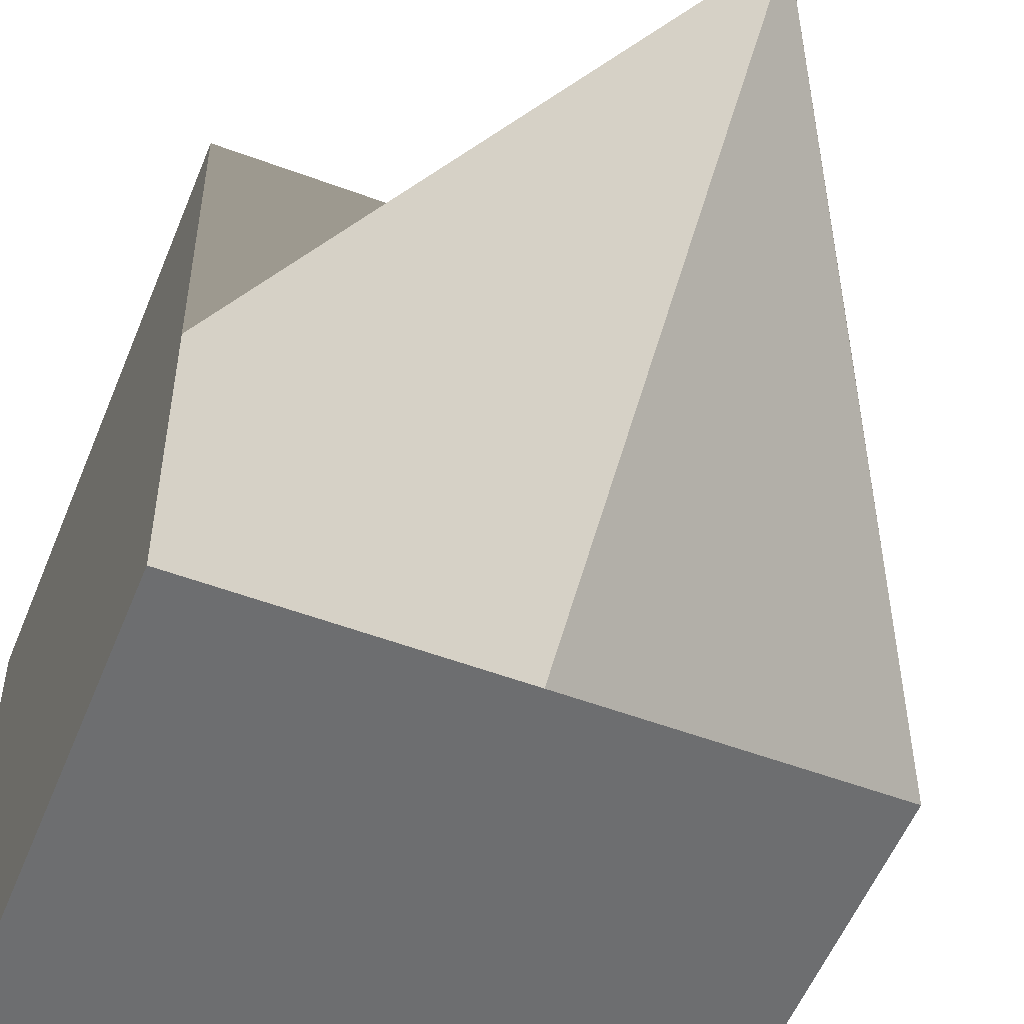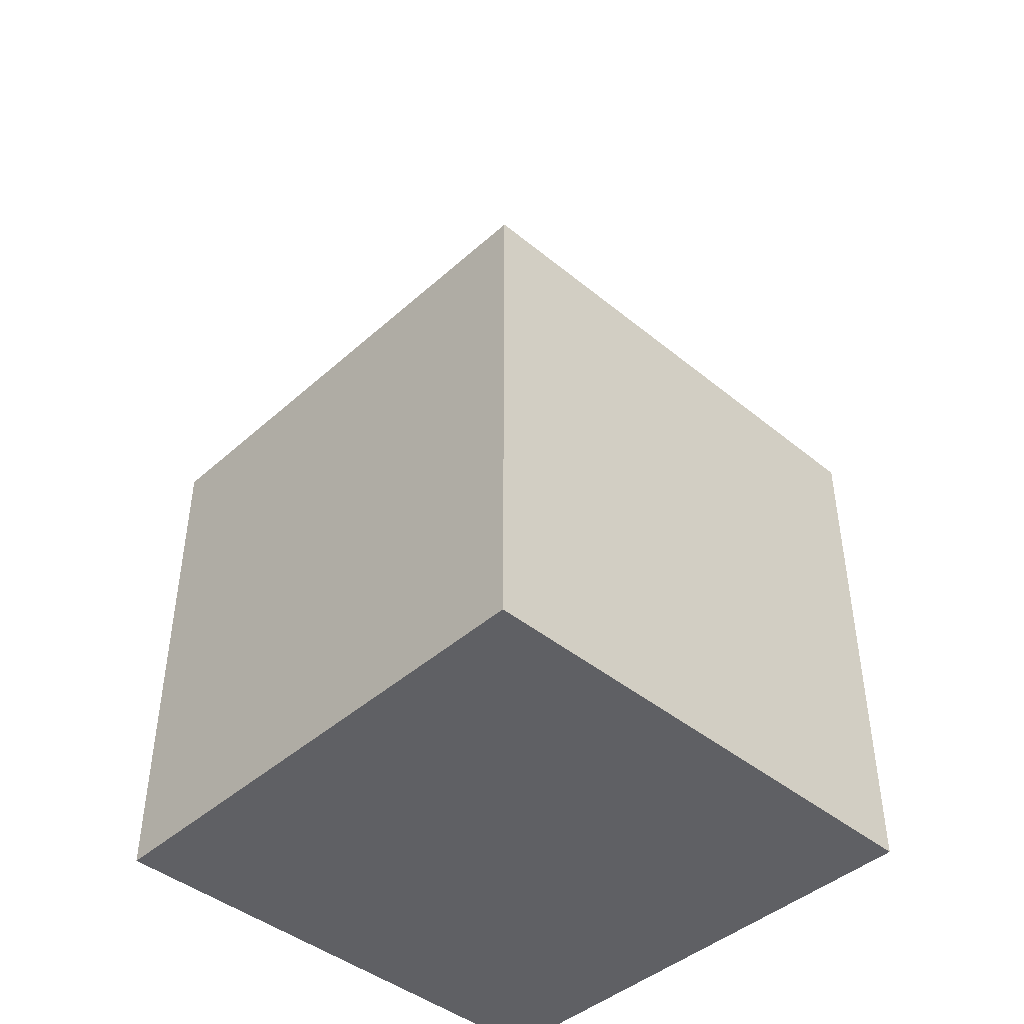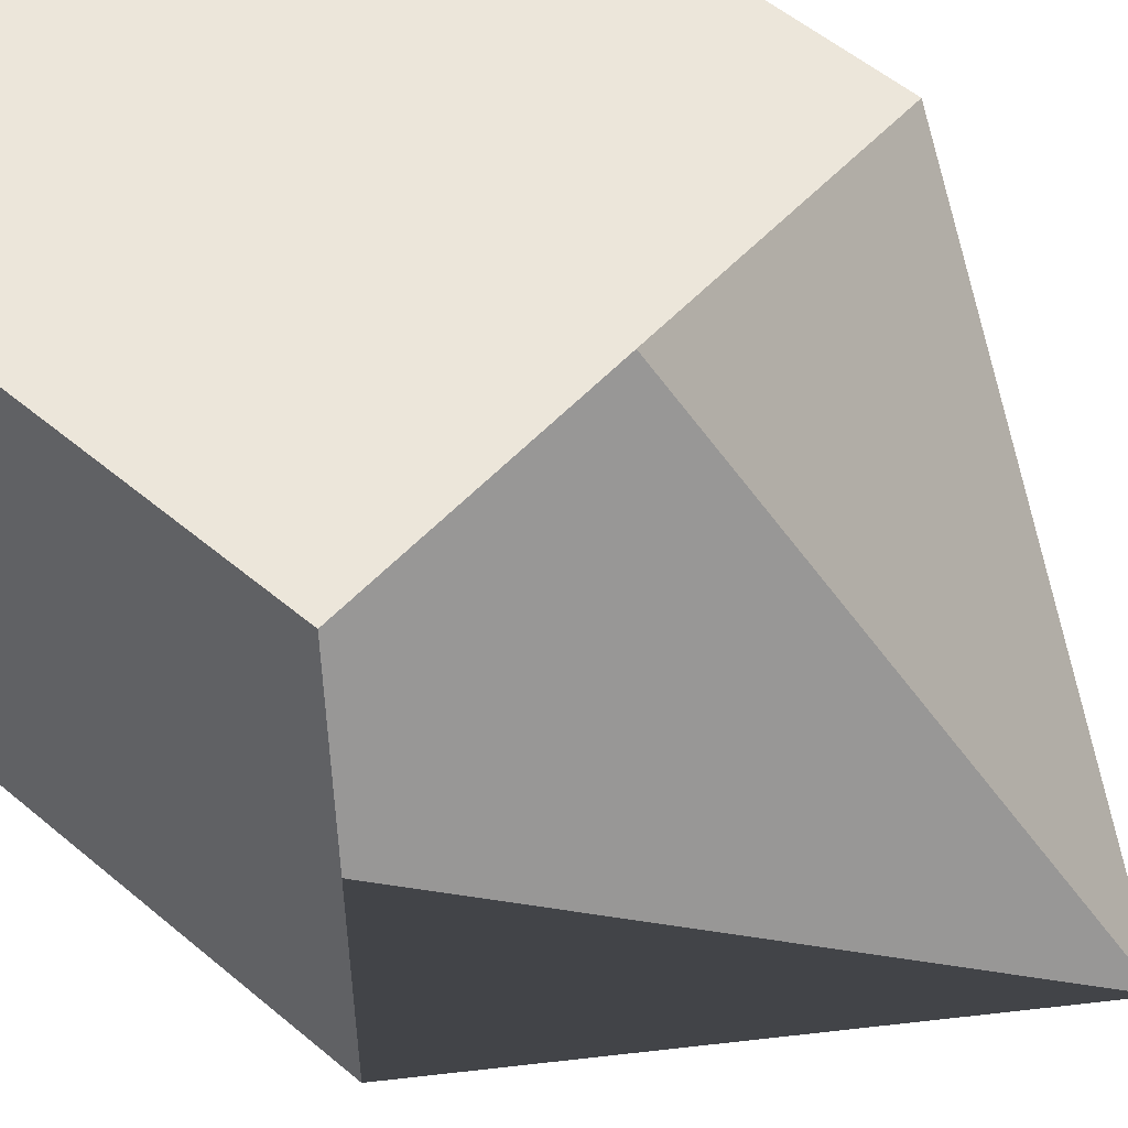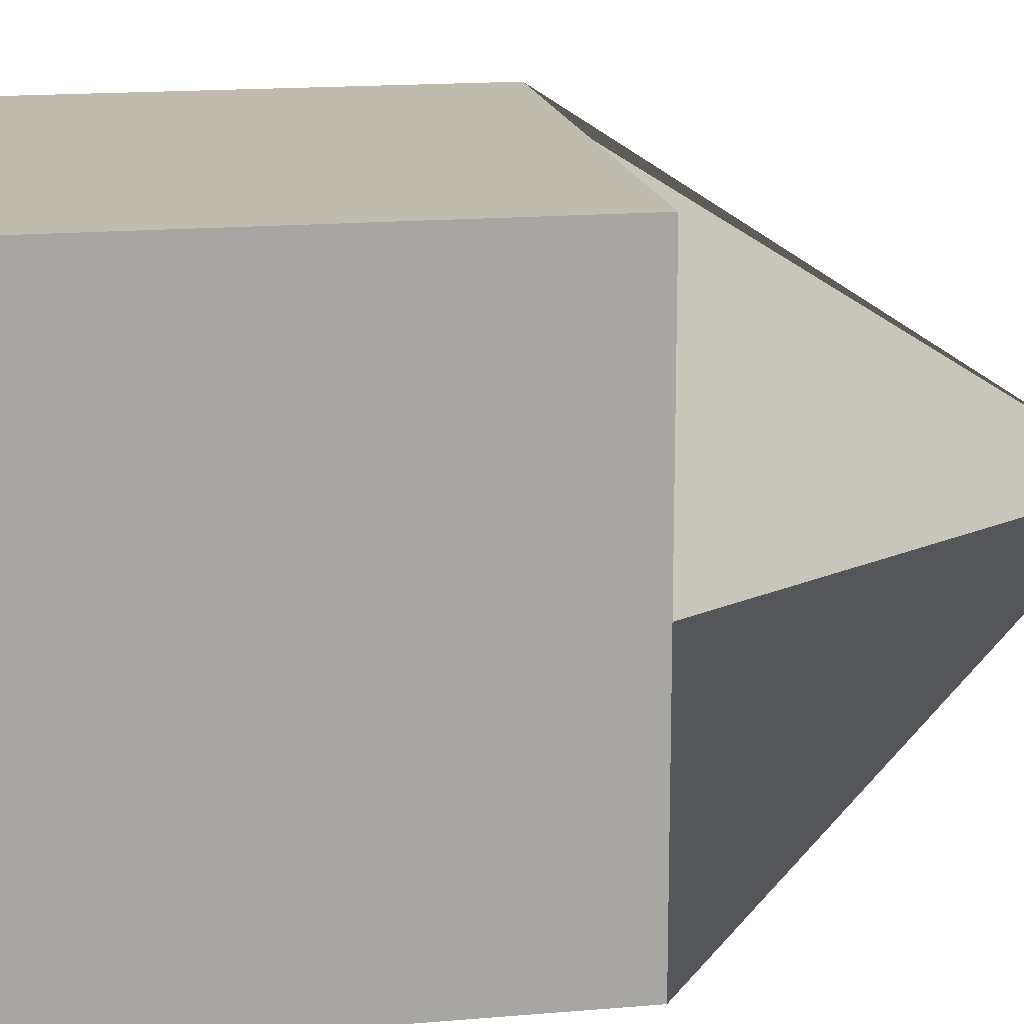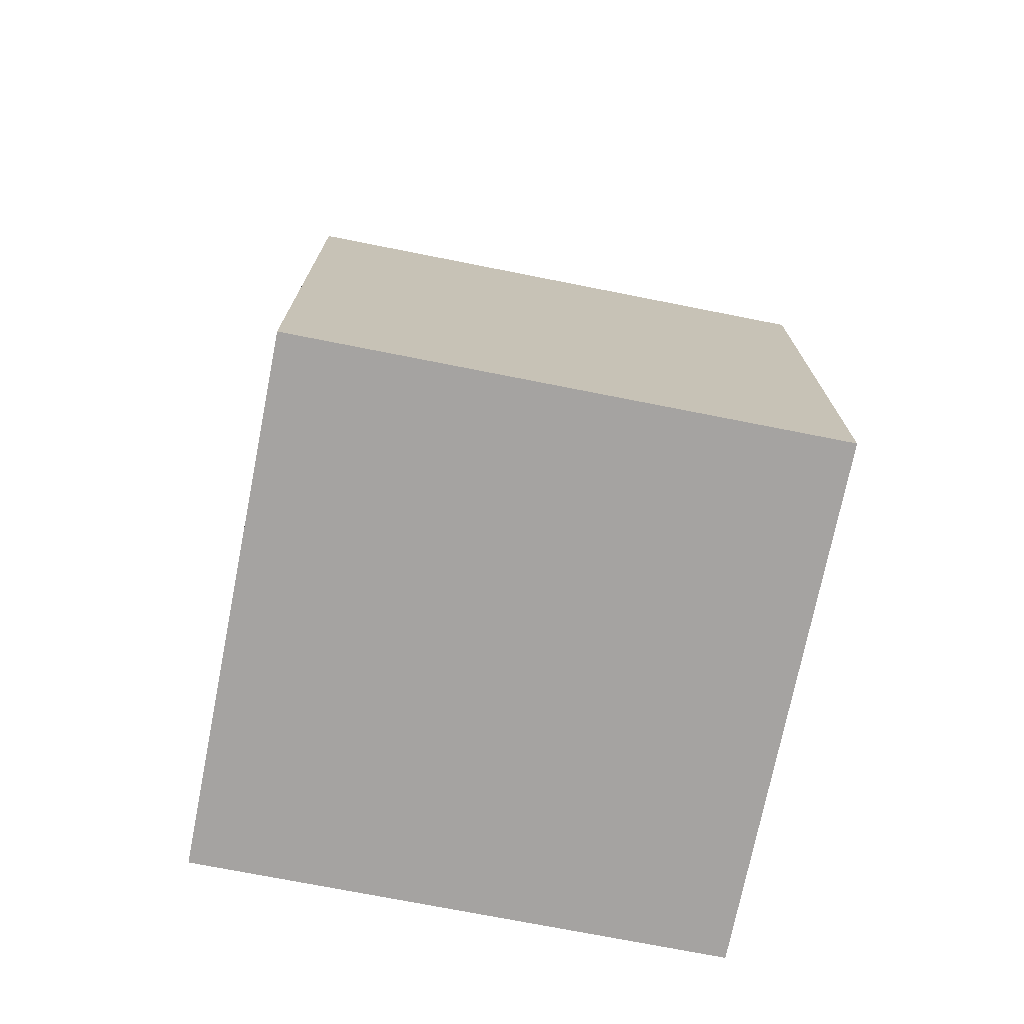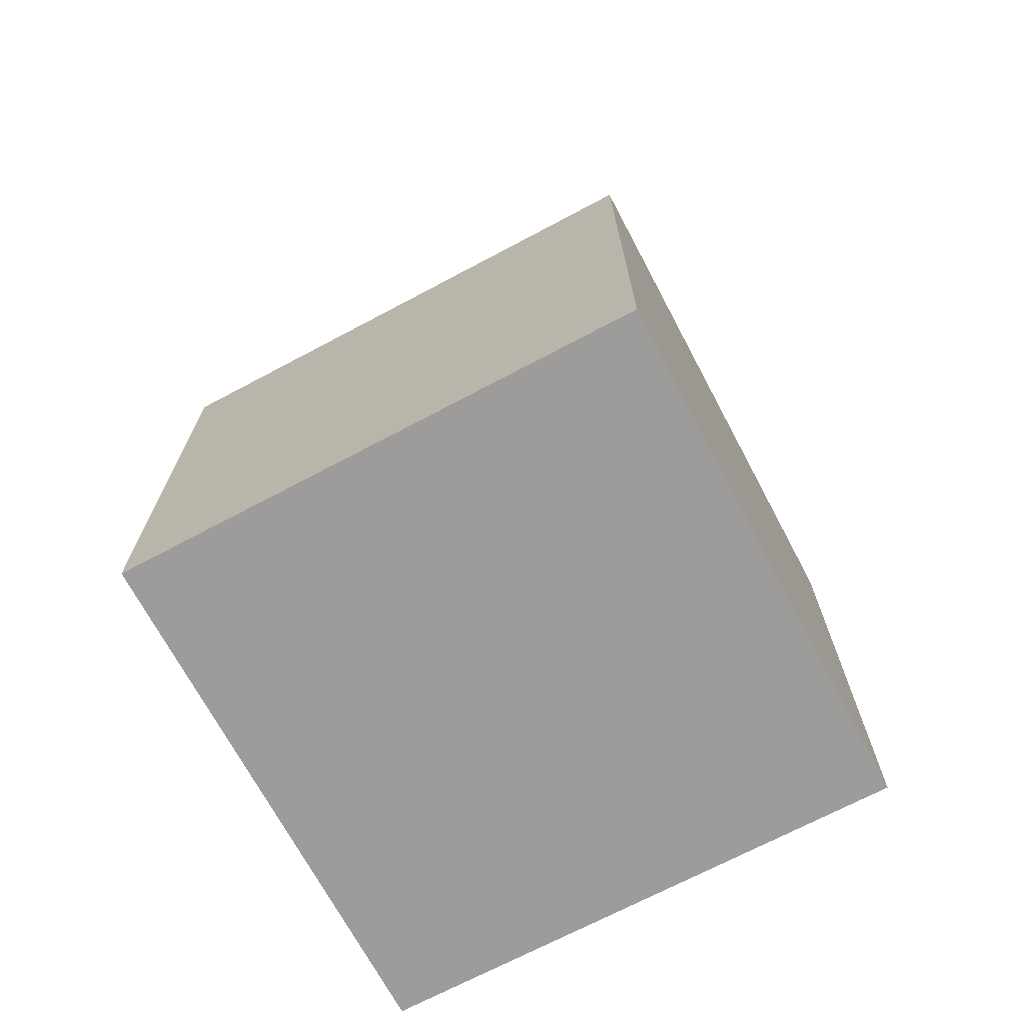
<metadata>
{"format":"obj","ext":"obj","renderer":"f3d","projection":"perspective","resolution":1024,"background":"white","views":[{"elev":-54.3,"azim":158.4,"up":"+Z"},{"elev":-43.7,"azim":136.2,"up":"+Y"},{"elev":54.2,"azim":131.8,"up":"+Z"},{"elev":16.2,"azim":79.8,"up":"+Z"},{"elev":-73.1,"azim":-11.2,"up":"+Y"},{"elev":-70.3,"azim":118.0,"up":"+Y"}]}
</metadata>
<code>
o Cube.001
v 0 2.576 0
v -1 1 0
v -1 1 1
v 0 1 1
v 1 -1 1
v 1 1 1
v -1 -1 1
v -1 1 -1
v -1 -1 -1
v 1 -1 -1
v 1 1 -1
v 1 1 0
v 0 1 -1
f 1 2 3 4
f 5 6 4 3 7
f 7 3 2 8 9
f 9 10 5 7
f 10 11 12 6 5
f 9 8 13 11 10
f 12 1 4 6
f 11 13 1 12
f 13 8 2 1

</code>
